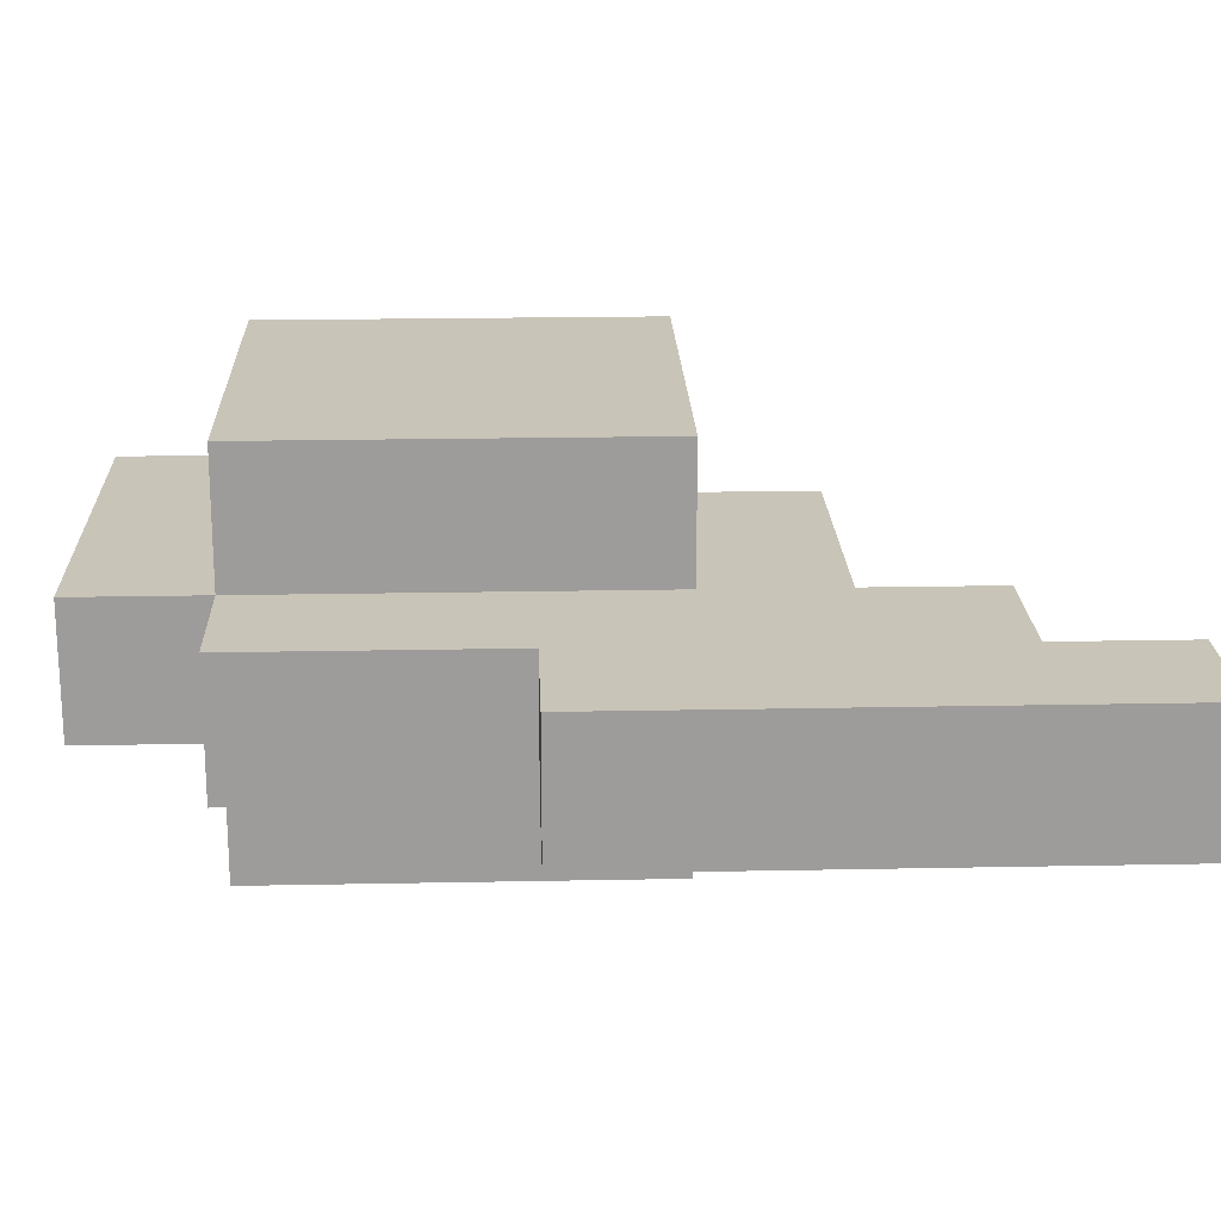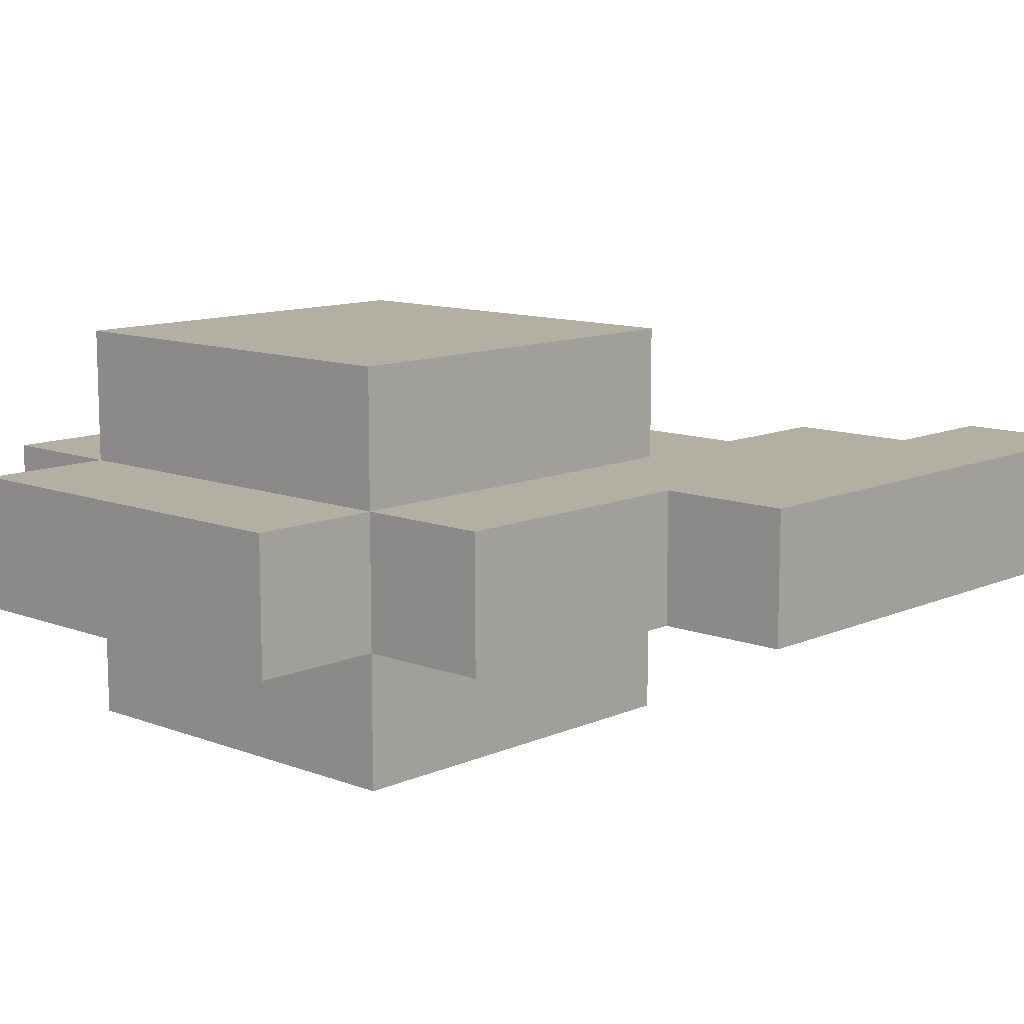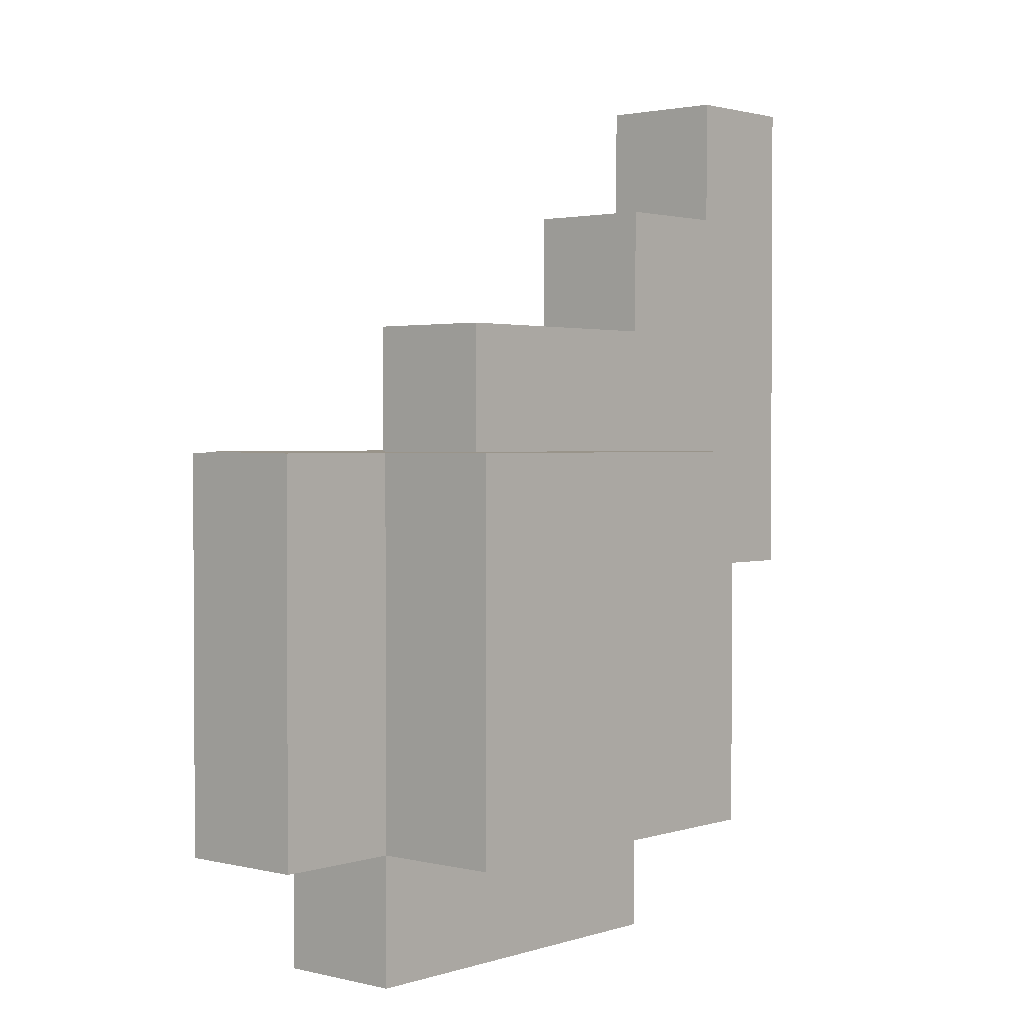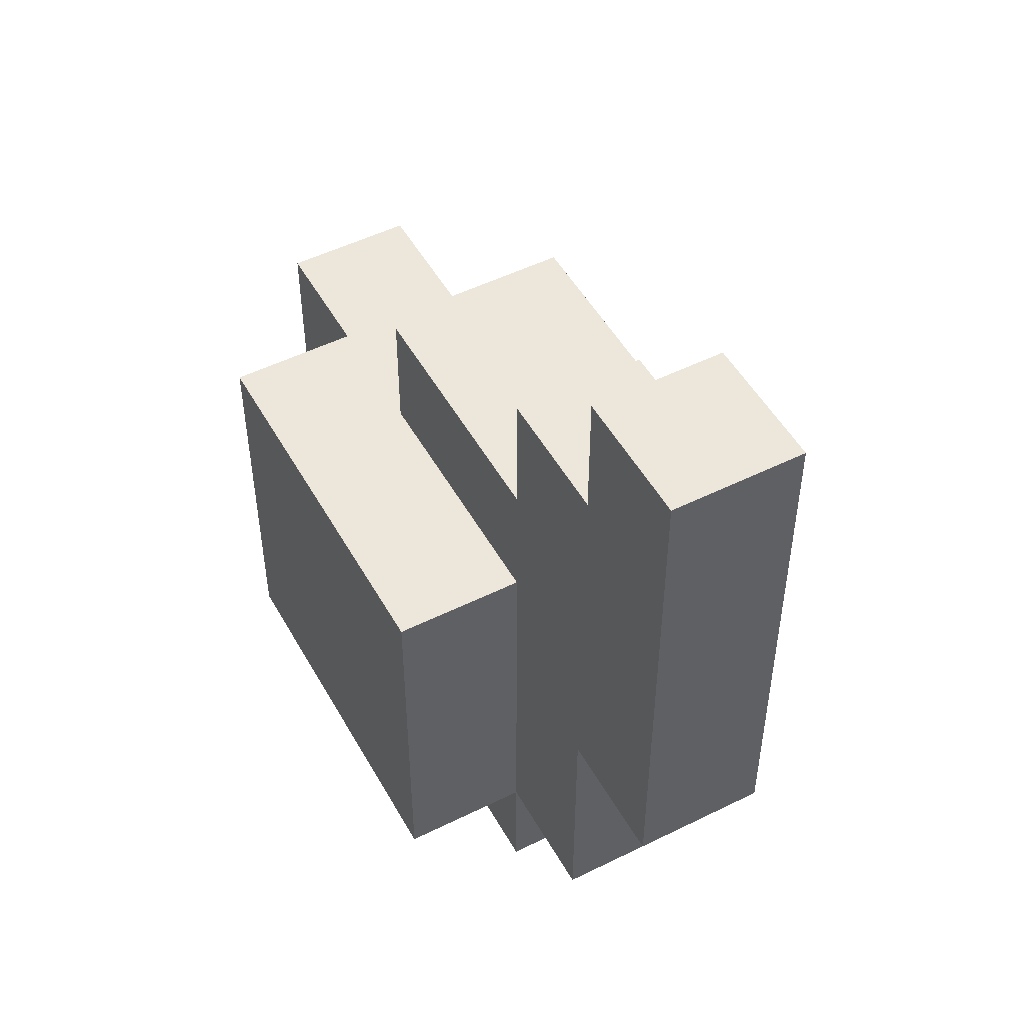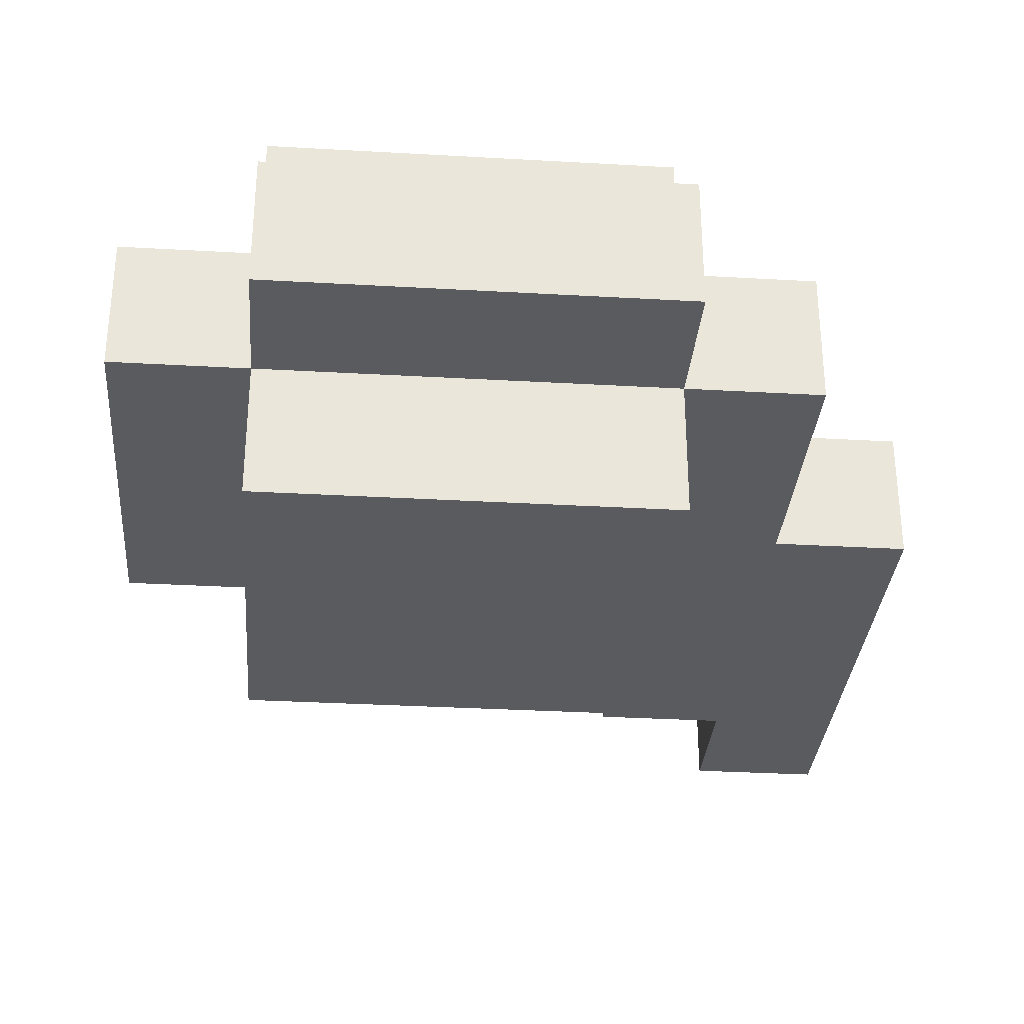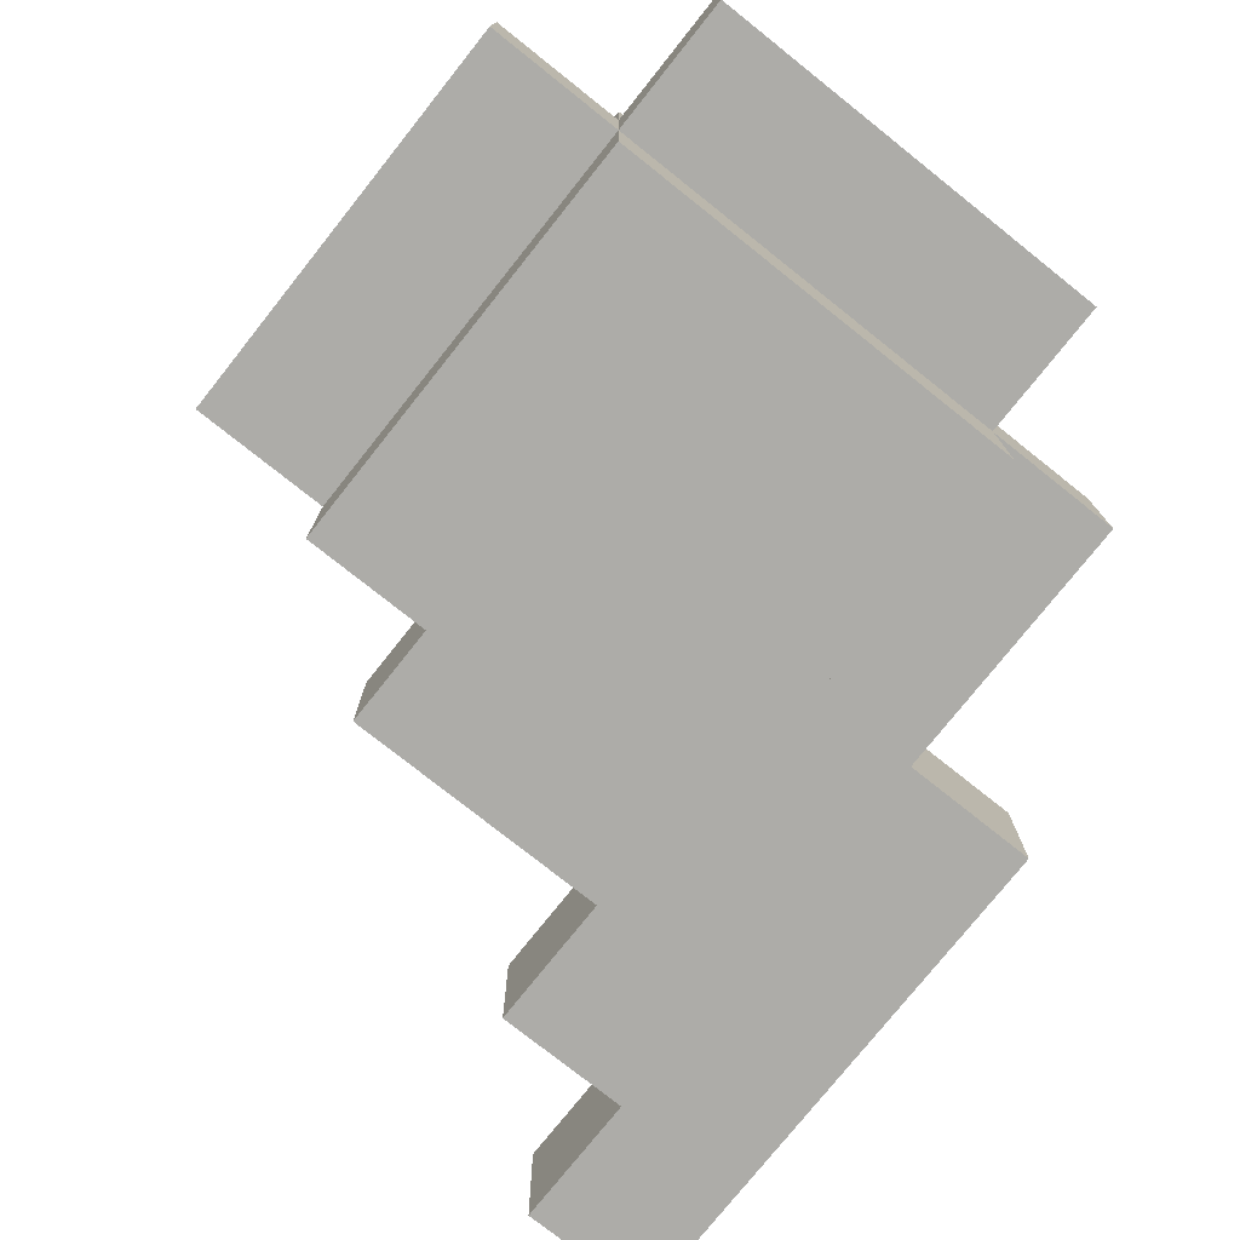
<metadata>
{"format":"obj","ext":"obj","renderer":"f3d","projection":"perspective","resolution":1024,"background":"white","views":[{"elev":20.1,"azim":87.9,"up":"+Z"},{"elev":11.2,"azim":43.0,"up":"+Z"},{"elev":1.9,"azim":-48.9,"up":"+Y"},{"elev":50.5,"azim":61.5,"up":"+Y"},{"elev":-32.1,"azim":-4.6,"up":"+Z"},{"elev":-76.7,"azim":-38.5,"up":"+Z"}]}
</metadata>
<code>
o flaskWater
v -0.3 1.9 -0.1
v -0.3 1.9 -0.2
v -0.3 2.2 -0.1
v -0.3 2.2 -0.2
v -0.2 1.8 -0.1
v -0.2 1.8 -0.2
v -0.2 1.9 0
v -0.2 1.9 -0.1
v -0.2 1.9 -0.2
v -0.2 1.9 -0.3
v -0.2 2.2 0
v -0.2 2.2 -0.1
v -0.2 2.2 -0.2
v -0.2 2.2 -0.3
v -0.1 2.2 -0.1
v -0.1 2.2 -0.2
v -0.1 2.3 -0.1
v -0.1 2.3 -0.2
v 0.1 2.3 -0.1
v 0.1 2.3 -0.2
v 0.1 2.4 -0.1
v 0.1 2.4 -0.2
v 0.2 2.4 -0.1
v 0.2 2.4 -0.2
v 0.2 2.5 -0.1
v 0.2 2.5 -0.2
v 0.1 1.8 -0.1
v 0.1 1.8 -0.2
v 0.1 1.9 0
v 0.1 1.9 -0.1
v 0.1 1.9 -0.2
v 0.1 1.9 -0.3
v 0.1 2.2 0
v 0.1 2.2 -0.1
v 0.1 2.2 -0.2
v 0.1 2.2 -0.3
v 0.2 1.9 -0.1
v 0.2 1.9 -0.2
v 0.2 2.1 -0.1
v 0.2 2.1 -0.2
v 0.3 2.1 -0.1
v 0.3 2.1 -0.2
v 0.3 2.3 -0.1
v 0.3 2.3 -0.2
v 0.3 2.5 -0.1
v 0.3 2.5 -0.2
v -0.2 1.9 0
v -0.2 2.2 0
v 0.1 1.9 0
v 0.1 2.2 0
v -0.3 1.9 -0.1
v -0.3 2.2 -0.1
v -0.2 1.8 -0.1
v -0.2 1.9 -0.1
v -0.2 2.2 -0.1
v -0.1 2.2 -0.1
v -0.1 2.3 -0.1
v 0.1 1.8 -0.1
v 0.1 1.9 -0.1
v 0.1 2.2 -0.1
v 0.1 2.3 -0.1
v 0.1 2.4 -0.1
v 0.2 1.9 -0.1
v 0.2 2.1 -0.1
v 0.2 2.3 -0.1
v 0.2 2.4 -0.1
v 0.2 2.5 -0.1
v 0.3 2.1 -0.1
v 0.3 2.3 -0.1
v 0.3 2.5 -0.1
v -0.3 1.9 -0.2
v -0.3 2.2 -0.2
v -0.2 1.8 -0.2
v -0.2 1.9 -0.2
v -0.2 2.2 -0.2
v -0.1 2.2 -0.2
v -0.1 2.3 -0.2
v 0.1 1.8 -0.2
v 0.1 1.9 -0.2
v 0.1 2.2 -0.2
v 0.1 2.3 -0.2
v 0.1 2.4 -0.2
v 0.2 1.9 -0.2
v 0.2 2.1 -0.2
v 0.2 2.3 -0.2
v 0.2 2.4 -0.2
v 0.2 2.5 -0.2
v 0.3 2.1 -0.2
v 0.3 2.3 -0.2
v 0.3 2.5 -0.2
v -0.2 1.9 -0.3
v -0.2 2.2 -0.3
v 0.1 1.9 -0.3
v 0.1 2.2 -0.3
v -0.2 1.8 -0.1
v 0.1 1.8 -0.1
v -0.2 1.8 -0.2
v 0.1 1.8 -0.2
v -0.2 1.9 0
v 0.1 1.9 0
v -0.3 1.9 -0.1
v -0.2 1.9 -0.1
v 0.1 1.9 -0.1
v 0.2 1.9 -0.1
v -0.3 1.9 -0.2
v -0.2 1.9 -0.2
v 0.1 1.9 -0.2
v 0.2 1.9 -0.2
v -0.2 1.9 -0.3
v 0.1 1.9 -0.3
v 0.2 2.1 -0.1
v 0.3 2.1 -0.1
v 0.2 2.1 -0.2
v 0.3 2.1 -0.2
v -0.2 2.2 0
v 0.1 2.2 0
v -0.3 2.2 -0.1
v -0.2 2.2 -0.1
v -0.1 2.2 -0.1
v 0.1 2.2 -0.1
v -0.3 2.2 -0.2
v -0.2 2.2 -0.2
v -0.1 2.2 -0.2
v 0.1 2.2 -0.2
v -0.2 2.2 -0.3
v 0.1 2.2 -0.3
v -0.1 2.3 -0.1
v 0.1 2.3 -0.1
v -0.1 2.3 -0.2
v 0.1 2.3 -0.2
v 0.1 2.4 -0.1
v 0.2 2.4 -0.1
v 0.1 2.4 -0.2
v 0.2 2.4 -0.2
v 0.2 2.5 -0.1
v 0.3 2.5 -0.1
v 0.2 2.5 -0.2
v 0.3 2.5 -0.2
f 3 2 1
f 4 2 3
f 8 6 5
f 9 6 8
f 11 8 7
f 12 8 11
f 13 10 9
f 14 10 13
f 17 16 15
f 18 16 17
f 21 20 19
f 22 20 21
f 25 24 23
f 26 24 25
f 27 28 30
f 30 28 31
f 29 30 33
f 33 30 34
f 31 32 35
f 35 32 36
f 37 38 39
f 39 38 40
f 41 42 43
f 43 42 44
f 43 44 45
f 45 44 46
f 49 48 47
f 50 48 49
f 54 52 51
f 55 52 54
f 58 54 53
f 59 54 58
f 60 57 56
f 61 57 60
f 63 62 61
f 63 61 60
f 63 60 59
f 64 62 63
f 65 62 64
f 66 62 65
f 68 65 64
f 69 67 66
f 69 65 68
f 69 66 65
f 70 67 69
f 71 72 74
f 74 72 75
f 73 74 78
f 78 74 79
f 76 77 80
f 80 77 81
f 81 82 83
f 80 81 83
f 79 80 83
f 83 82 84
f 84 82 85
f 85 82 86
f 84 85 88
f 86 87 89
f 88 85 89
f 85 86 89
f 89 87 90
f 91 92 93
f 93 92 94
f 97 96 95
f 98 96 97
f 102 100 99
f 103 100 102
f 105 102 101
f 106 102 105
f 107 104 103
f 108 104 107
f 109 107 106
f 110 107 109
f 113 112 111
f 114 112 113
f 115 116 118
f 118 116 119
f 119 116 120
f 117 118 121
f 118 119 121
f 121 119 122
f 122 119 123
f 123 124 125
f 122 123 125
f 125 124 126
f 127 128 129
f 129 128 130
f 131 132 133
f 133 132 134
f 135 136 137
f 137 136 138

</code>
